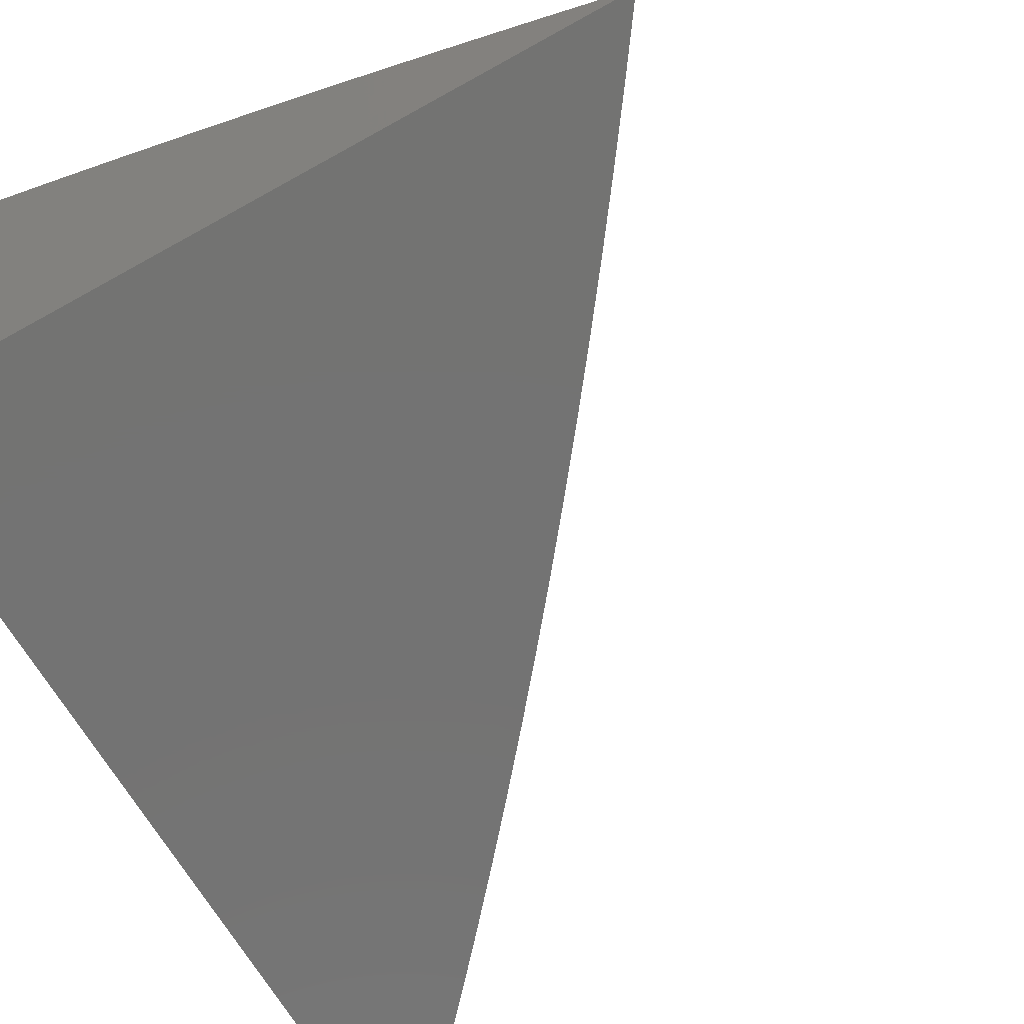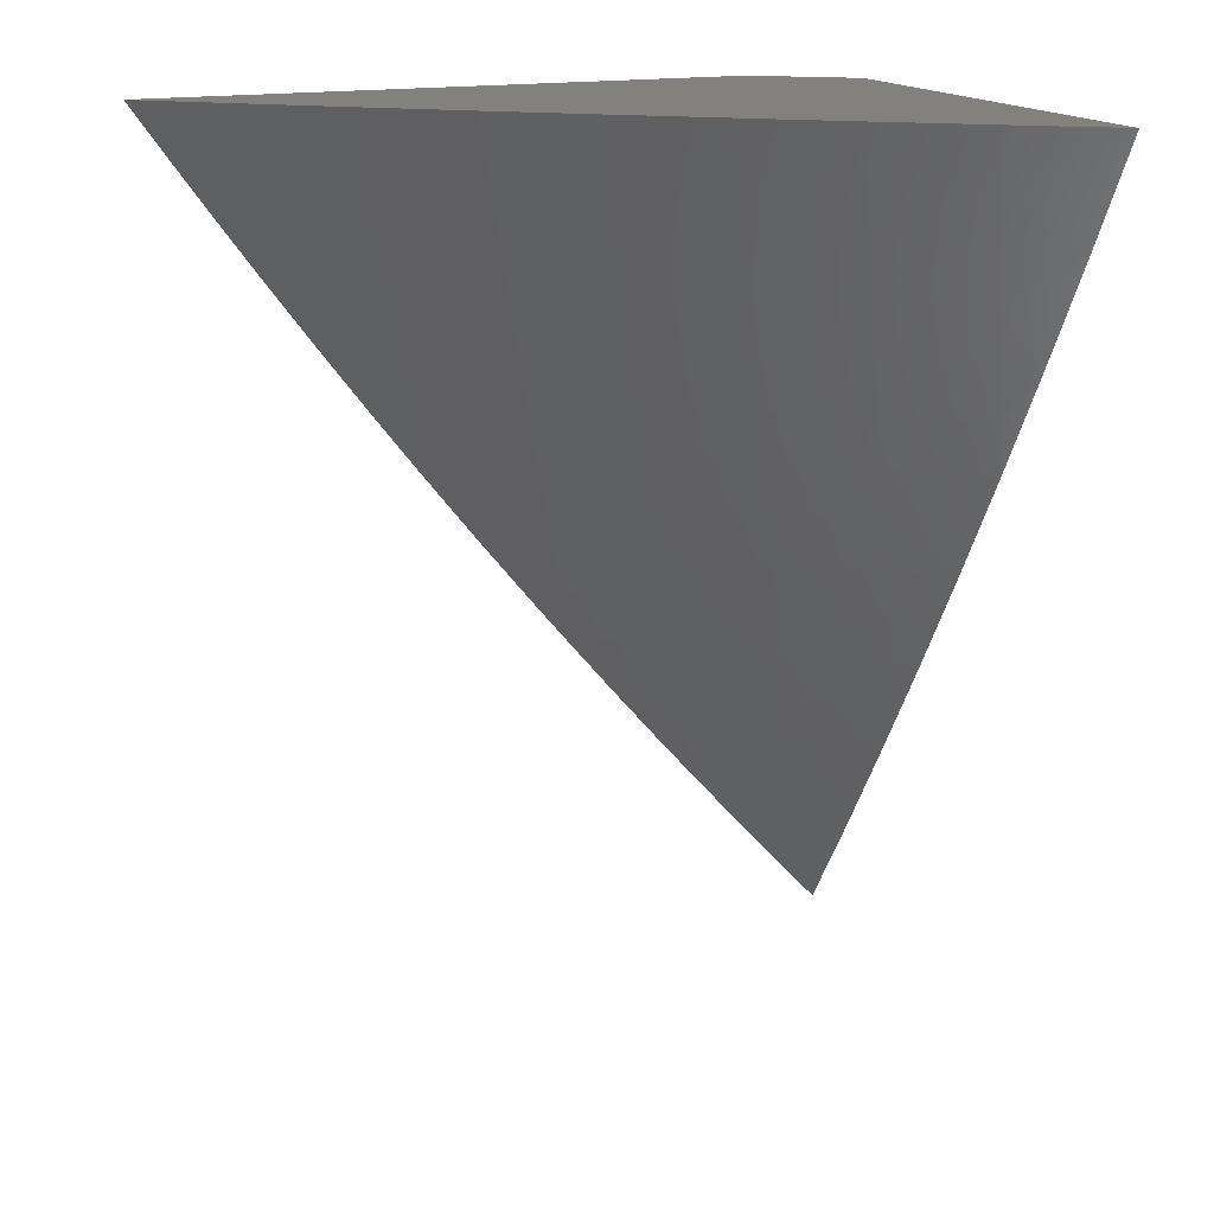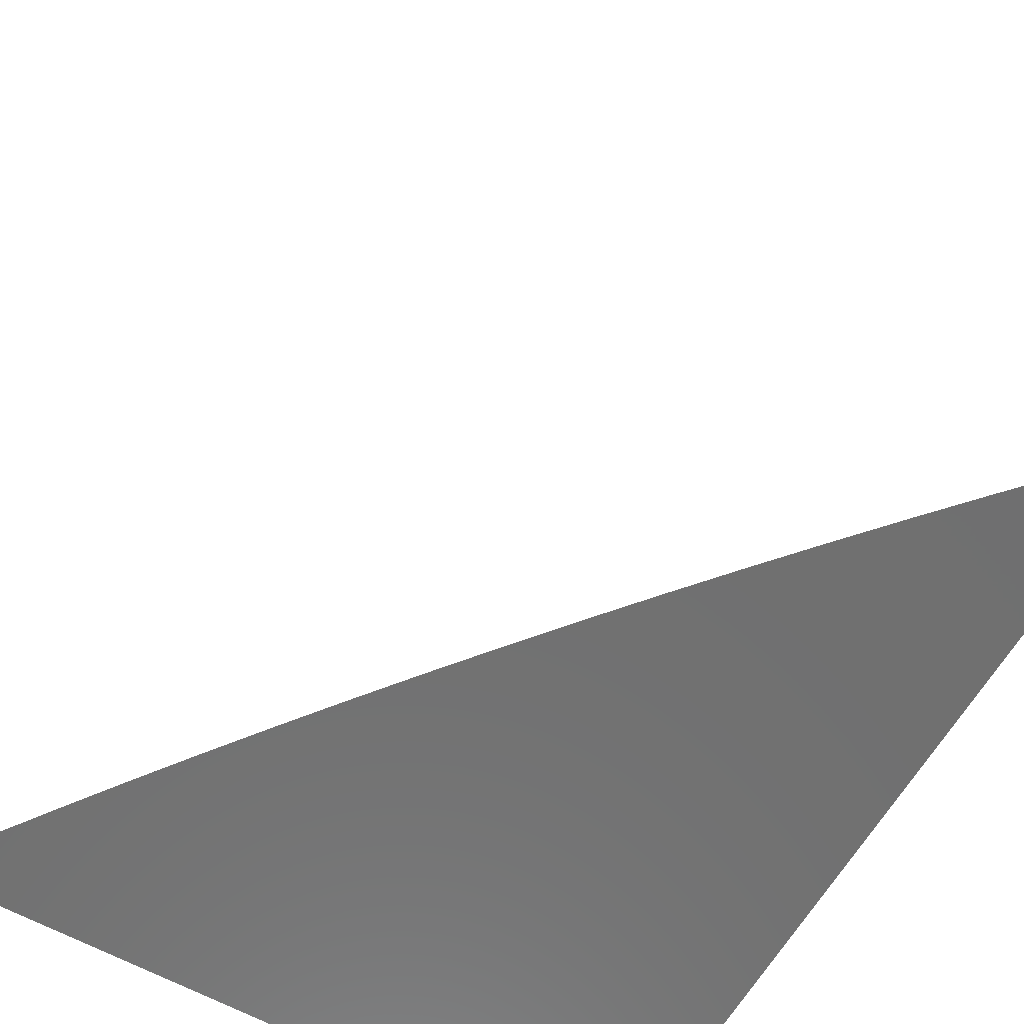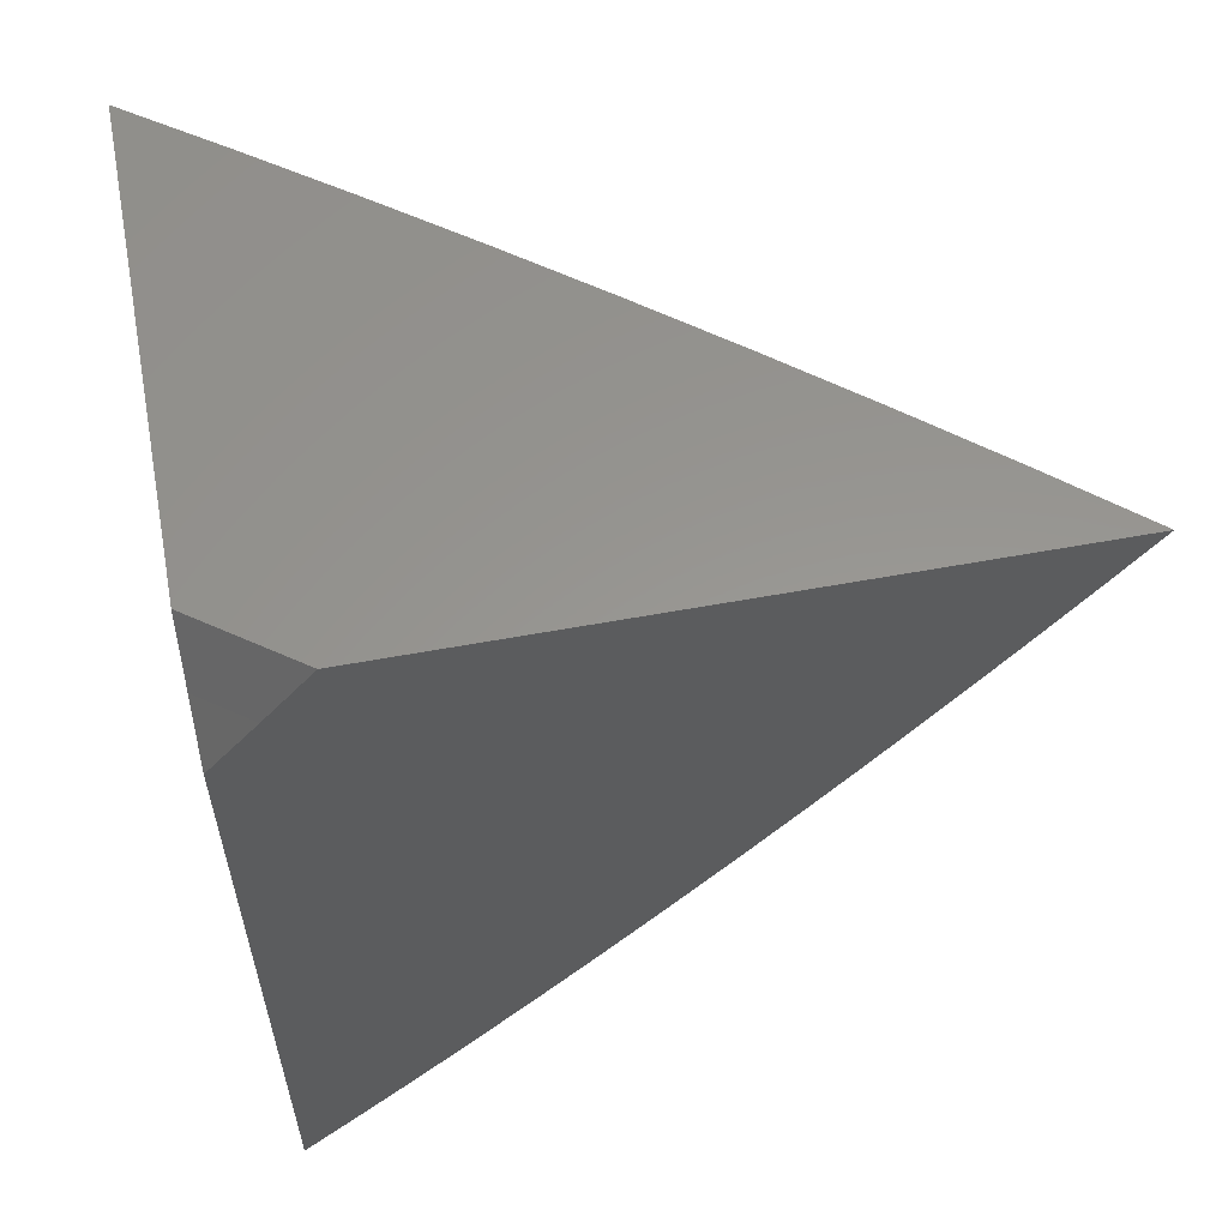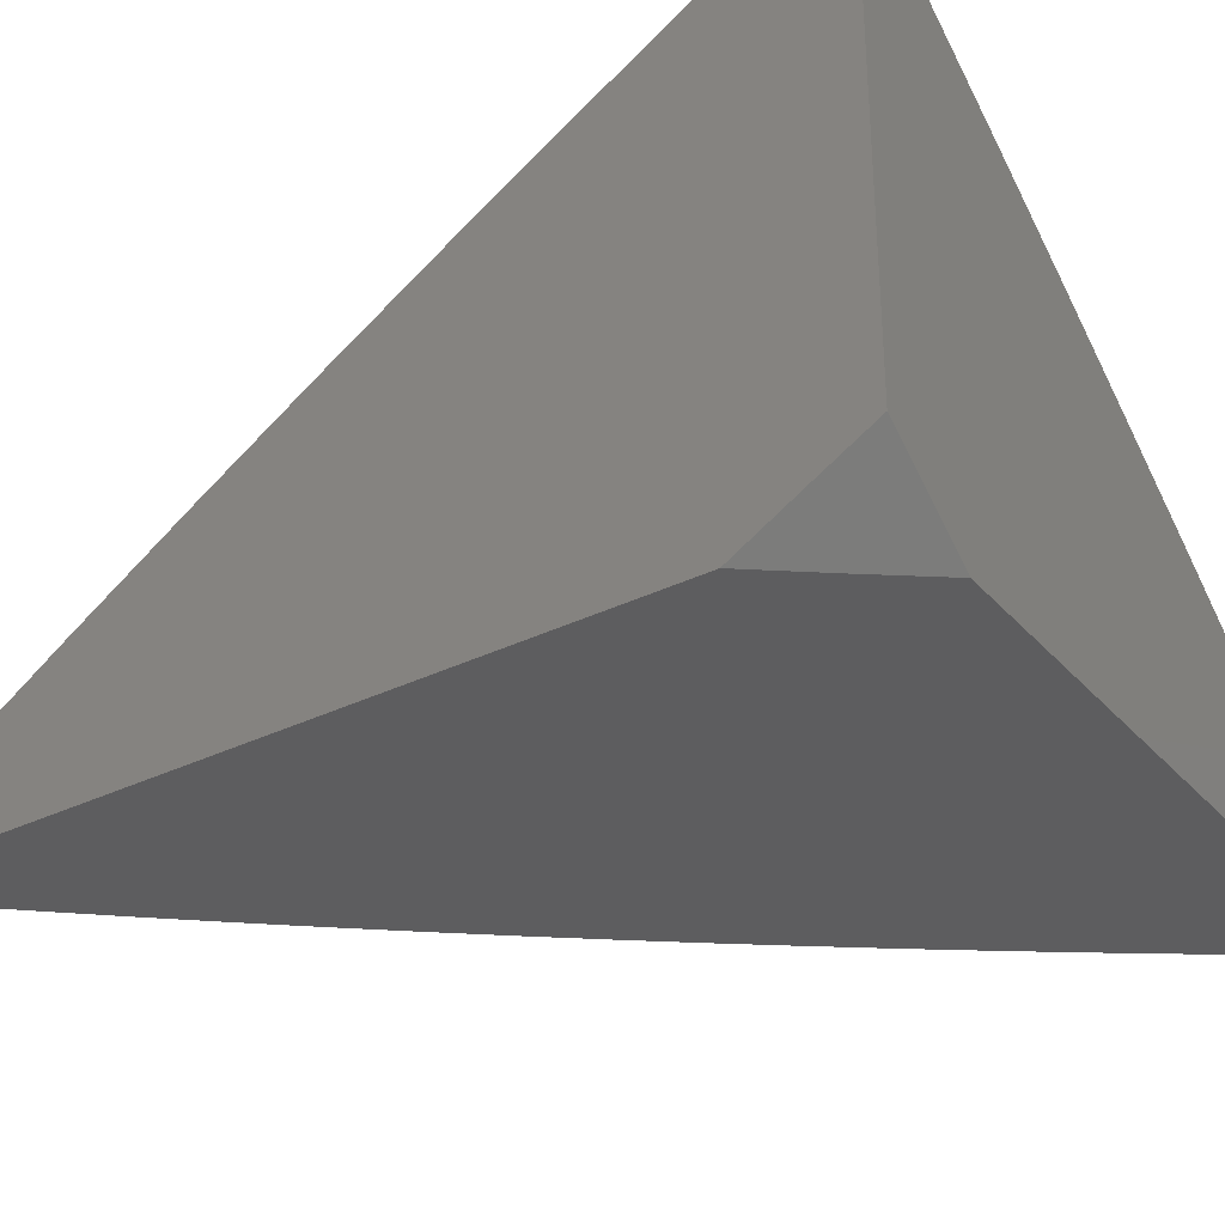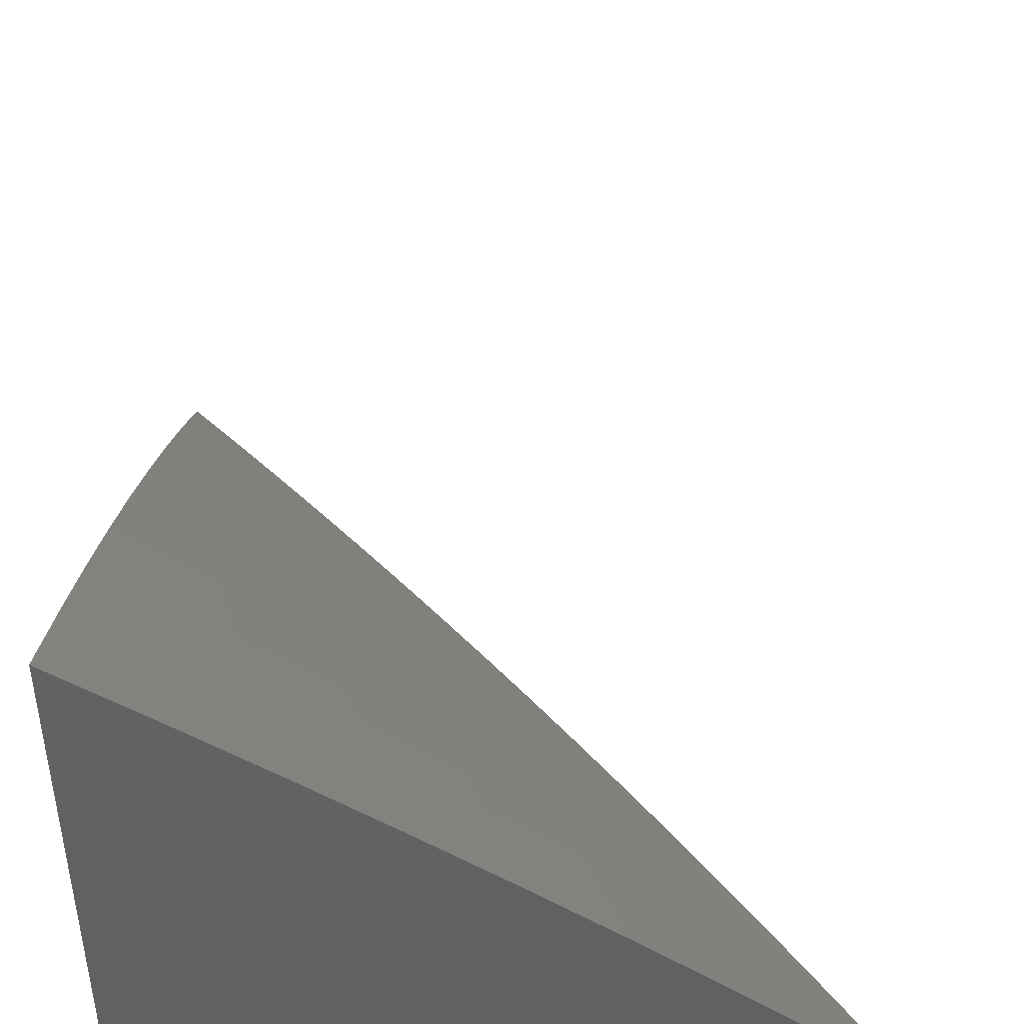
<metadata>
{"format":"stl","ext":"stl","renderer":"f3d","projection":"perspective","resolution":1024,"background":"white","views":[{"elev":-65.1,"azim":29.5,"up":"+Y"},{"elev":16.3,"azim":157.4,"up":"+Z"},{"elev":-61.8,"azim":150.4,"up":"+Y"},{"elev":58.2,"azim":-10.8,"up":"+Z"},{"elev":-32.8,"azim":-55.8,"up":"+Y"},{"elev":44.5,"azim":0.1,"up":"+Y"}]}
</metadata>
<code>
# stl→obj: 100 verts, 196 faces
v 6.103 8 -5
v 6 8.074 -5
v 6.052 8 -5.065
v 6 8.037 -5.065
v 6 8 -5.13
v 6 8.525 -5.123
v 6 8.594 -5
v 6.083 8.501 -5.061
v 6.099 8.523 -5
v 6.182 8.43 -5.061
v 6.198 8.452 -5
v 6.279 8.358 -5.061
v 6.296 8.379 -5
v 6.376 8.284 -5.061
v 6.393 8.306 -5
v 6.472 8.21 -5.061
v 6.489 8.231 -5
v 6.567 8.134 -5.061
v 6.584 8.155 -5
v 6.66 8.057 -5.061
v 6.678 8.078 -5
v 6.727 8 -5.063
v 6.771 8 -5
v 6.683 8 -5.125
v 6.643 8.036 -5.121
v 6.549 8.112 -5.121
v 6.454 8.188 -5.121
v 6.359 8.262 -5.121
v 6.263 8.335 -5.121
v 6.165 8.408 -5.121
v 6.067 8.479 -5.121
v 6.051 8.456 -5.181
v 6 8.455 -5.245
v 6.034 8.433 -5.242
v 6.017 8.409 -5.302
v 6.115 8.339 -5.302
v 6.097 8.315 -5.362
v 6.194 8.244 -5.362
v 6.176 8.22 -5.421
v 6.27 8.148 -5.421
v 6.252 8.125 -5.481
v 6.346 8.051 -5.481
v 6.327 8.028 -5.541
v 6.354 8 -5.551
v 6.308 8.004 -5.6
v 6.305 8 -5.61
v 6.256 8 -5.668
v 6.637 8 -5.187
v 6.625 8.014 -5.181
v 6.531 8.09 -5.181
v 6.437 8.166 -5.181
v 6.341 8.24 -5.181
v 6.246 8.313 -5.181
v 6.149 8.385 -5.181
v 6.591 8 -5.249
v 6.514 8.068 -5.242
v 6.545 8 -5.31
v 6.495 8.046 -5.302
v 6.498 8 -5.371
v 6.477 8.023 -5.362
v 6.451 8 -5.431
v 6.365 8.075 -5.421
v 6.403 8 -5.491
v 6.206 8 -5.727
v 6.196 8.052 -5.66
v 6.215 8.077 -5.6
v 6.233 8.101 -5.541
v 6.155 8 -5.784
v 6.157 8.003 -5.778
v 6.176 8.028 -5.719
v 6.103 8.123 -5.66
v 6.121 8.148 -5.6
v 6.026 8.218 -5.6
v 6.044 8.243 -5.541
v 6 8.235 -5.604
v 6 8.31 -5.486
v 6.104 8 -5.842
v 6.065 8.073 -5.778
v 6.084 8.098 -5.719
v 6 8.158 -5.722
v 6.008 8.194 -5.66
v 6.045 8.047 -5.837
v 6.052 8 -5.898
v 6.026 8.021 -5.896
v 6 8 -5.955
v 6 8.08 -5.839
v 6 8.383 -5.366
v 6.08 8.292 -5.421
v 6.062 8.267 -5.481
v 6.14 8.172 -5.541
v 6.158 8.196 -5.481
v 6.132 8.362 -5.242
v 6.228 8.29 -5.242
v 6.324 8.218 -5.242
v 6.419 8.143 -5.242
v 6.211 8.267 -5.302
v 6.288 8.172 -5.362
v 6.306 8.195 -5.302
v 6.401 8.121 -5.302
v 6.383 8.098 -5.362
f 1 2 3
f 3 2 4
f 3 4 5
f 6 7 8
f 8 7 9
f 8 9 10
f 10 9 11
f 10 11 12
f 12 11 13
f 12 13 14
f 14 13 15
f 14 15 16
f 16 15 17
f 16 17 18
f 18 17 19
f 18 19 20
f 20 19 21
f 20 21 22
f 22 21 23
f 22 24 20
f 20 24 25
f 20 25 18
f 18 25 26
f 18 26 16
f 16 26 27
f 16 27 14
f 14 27 28
f 14 28 12
f 12 28 29
f 12 29 10
f 10 29 30
f 10 30 8
f 8 30 31
f 8 31 6
f 6 31 32
f 6 32 33
f 33 32 34
f 33 34 35
f 35 34 36
f 35 36 37
f 37 36 38
f 37 38 39
f 39 38 40
f 39 40 41
f 41 40 42
f 41 42 43
f 43 42 44
f 43 44 45
f 45 44 46
f 45 46 47
f 24 48 25
f 25 48 49
f 25 49 26
f 26 49 50
f 26 50 27
f 27 50 51
f 27 51 28
f 28 51 52
f 28 52 29
f 29 52 53
f 29 53 30
f 30 53 54
f 30 54 31
f 31 54 32
f 48 55 49
f 49 55 50
f 50 55 56
f 56 55 57
f 56 57 58
f 58 57 59
f 58 59 60
f 60 59 61
f 60 61 62
f 62 61 63
f 62 63 42
f 42 63 44
f 64 65 47
f 47 65 66
f 47 66 45
f 45 66 67
f 45 67 43
f 43 67 41
f 68 69 64
f 64 69 70
f 64 70 65
f 65 70 71
f 65 71 72
f 72 71 73
f 72 73 74
f 74 73 75
f 74 75 76
f 68 77 69
f 69 77 78
f 69 78 79
f 79 78 80
f 79 80 71
f 71 80 81
f 71 81 73
f 73 81 75
f 78 77 82
f 82 77 83
f 82 83 84
f 84 83 85
f 84 85 86
f 80 78 86
f 86 78 82
f 86 82 84
f 80 75 81
f 87 88 76
f 76 88 89
f 76 89 74
f 74 89 90
f 74 90 72
f 72 90 66
f 72 66 65
f 33 35 87
f 87 35 37
f 87 37 88
f 88 37 39
f 88 39 91
f 91 39 41
f 91 41 67
f 34 32 92
f 92 32 54
f 92 54 93
f 93 54 53
f 93 53 94
f 94 53 52
f 94 52 95
f 95 52 51
f 95 51 56
f 56 51 50
f 34 92 36
f 36 92 96
f 36 96 38
f 38 96 97
f 38 97 40
f 40 97 62
f 40 62 42
f 96 92 93
f 90 89 91
f 91 89 88
f 96 93 98
f 98 93 94
f 98 94 99
f 99 94 95
f 99 95 58
f 58 95 56
f 66 90 67
f 67 90 91
f 69 79 70
f 70 79 71
f 96 98 97
f 97 98 100
f 97 100 62
f 62 100 60
f 100 98 99
f 60 100 99
f 60 99 58
f 4 76 5
f 5 76 75
f 5 75 80
f 4 2 76
f 76 2 87
f 87 2 33
f 33 2 6
f 6 2 7
f 80 86 5
f 5 86 85
f 1 15 2
f 2 15 13
f 2 13 11
f 23 21 1
f 1 21 19
f 1 19 17
f 17 15 1
f 11 9 2
f 2 9 7
f 3 61 1
f 1 61 59
f 1 59 57
f 5 44 3
f 3 44 63
f 3 63 61
f 85 83 5
f 5 83 77
f 5 77 68
f 68 64 5
f 5 64 47
f 5 47 46
f 46 44 5
f 57 55 1
f 1 55 48
f 1 48 24
f 24 22 1
f 1 22 23

</code>
